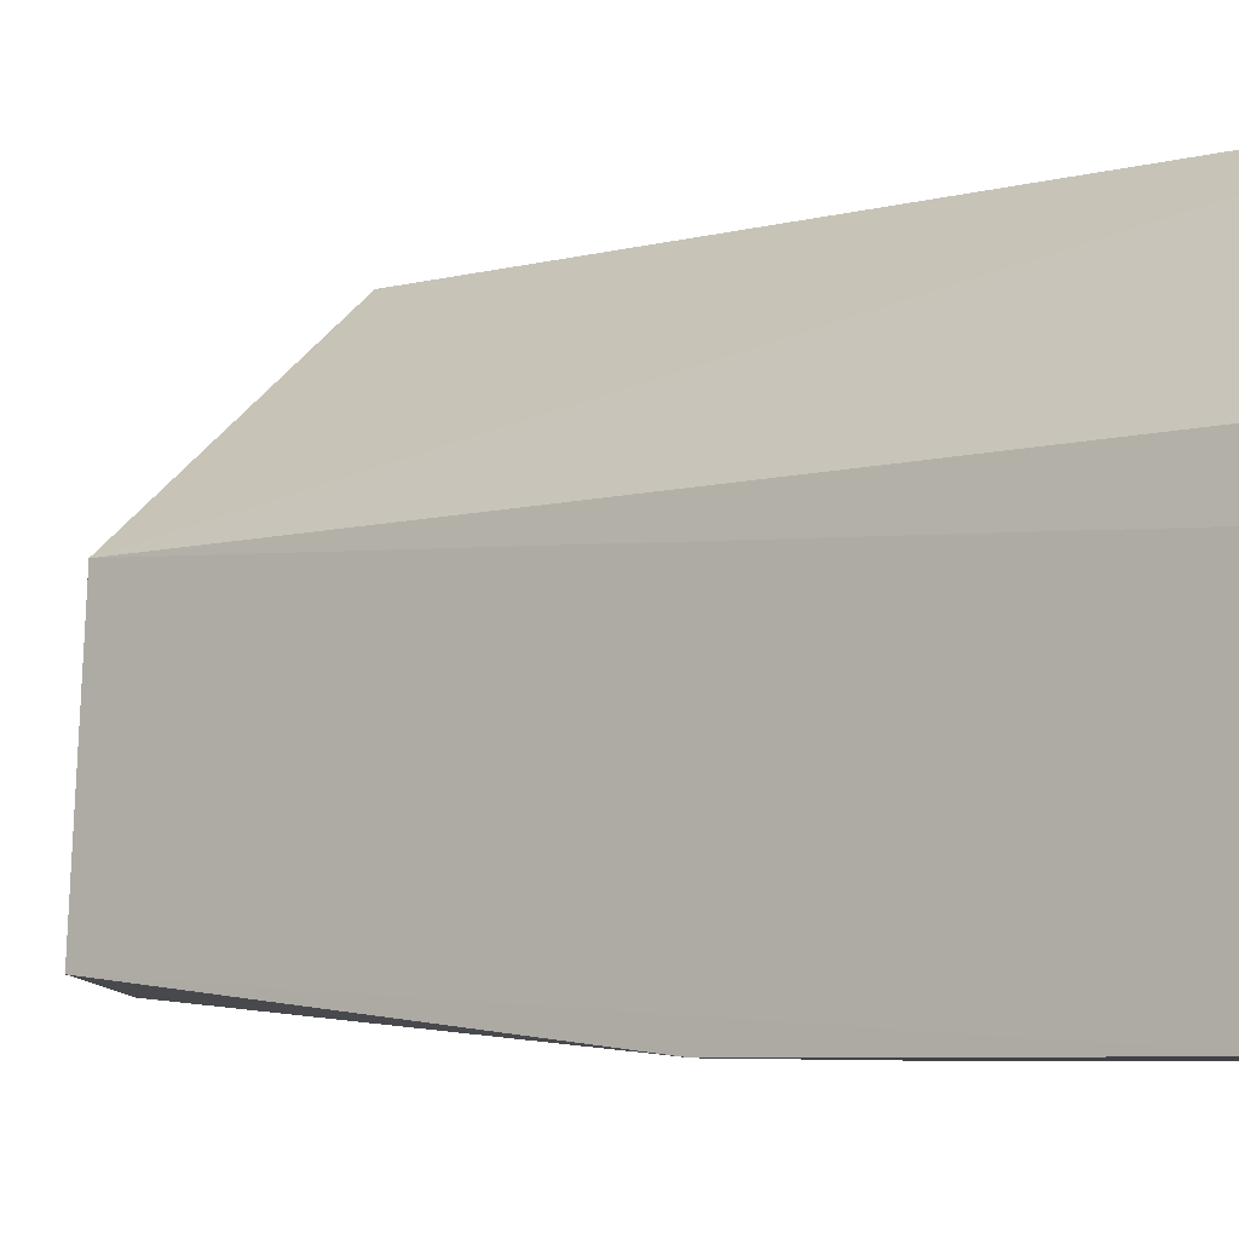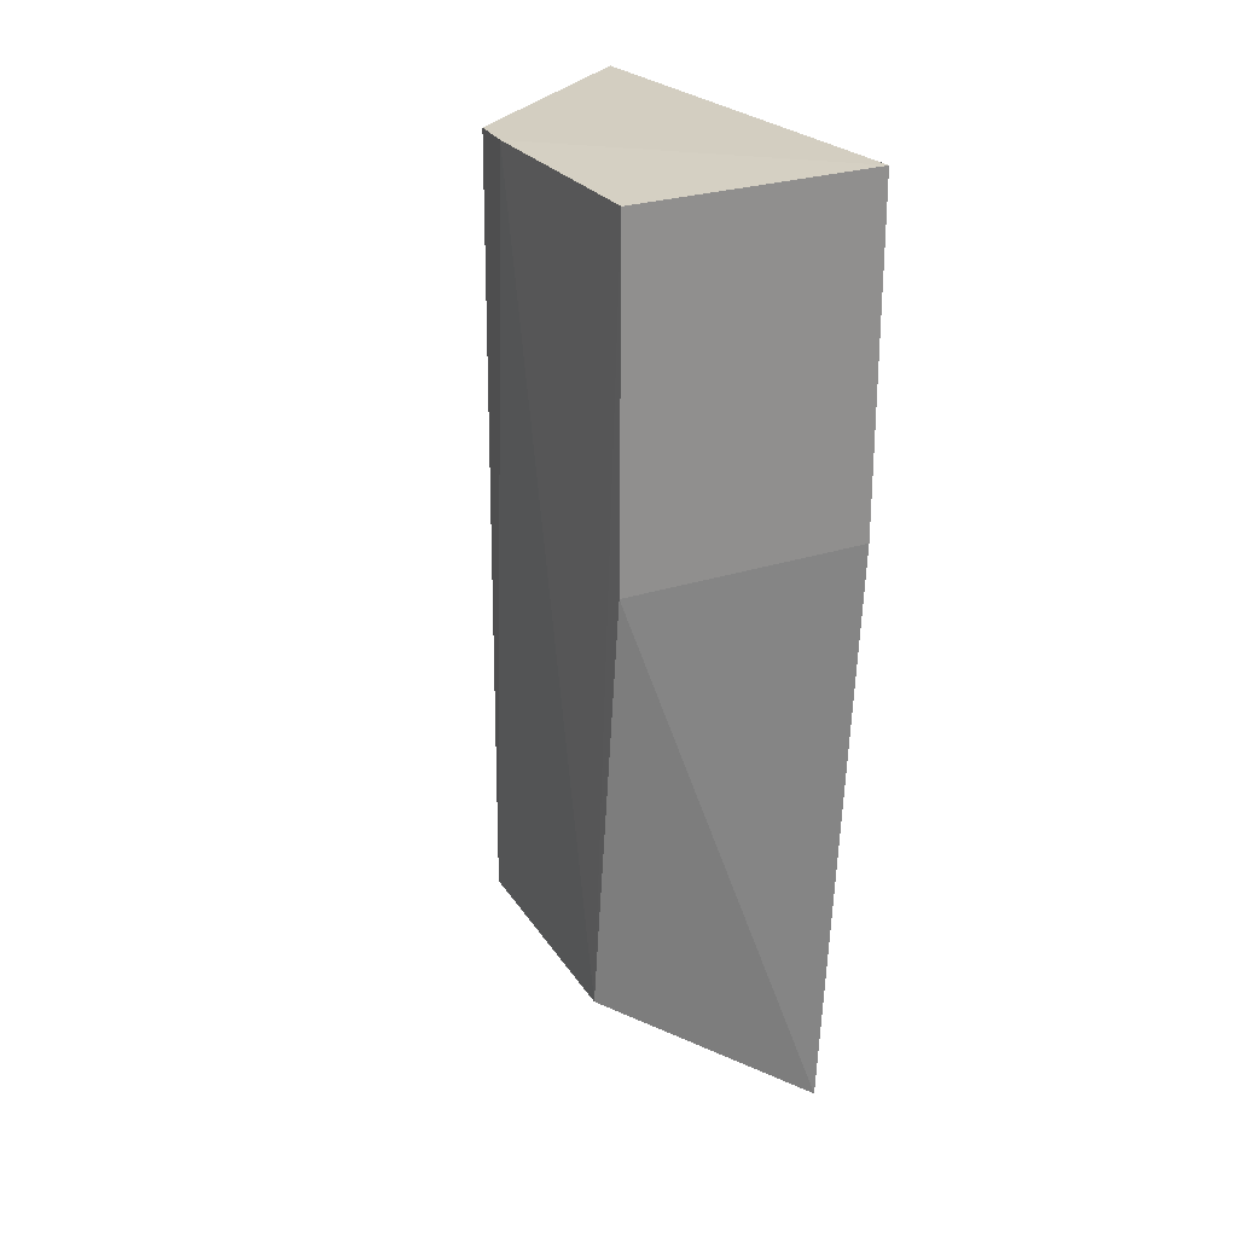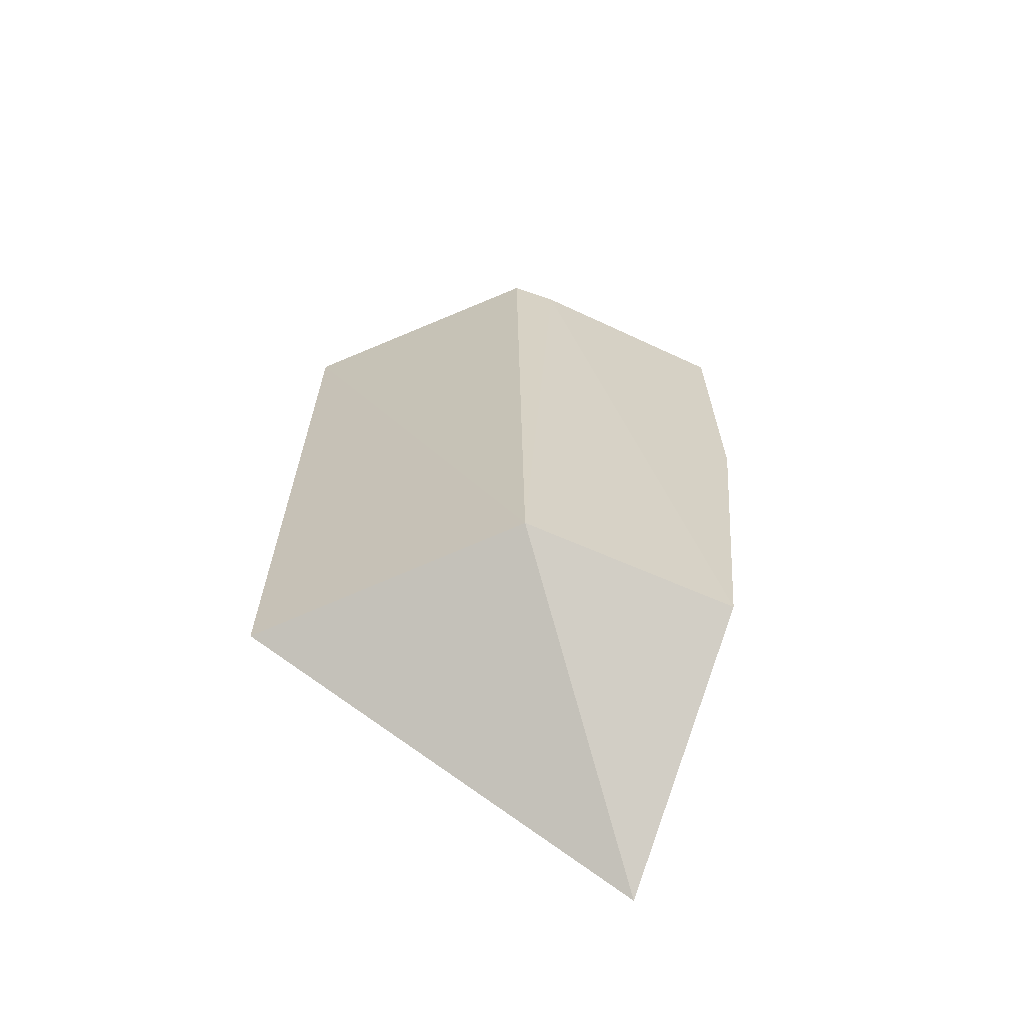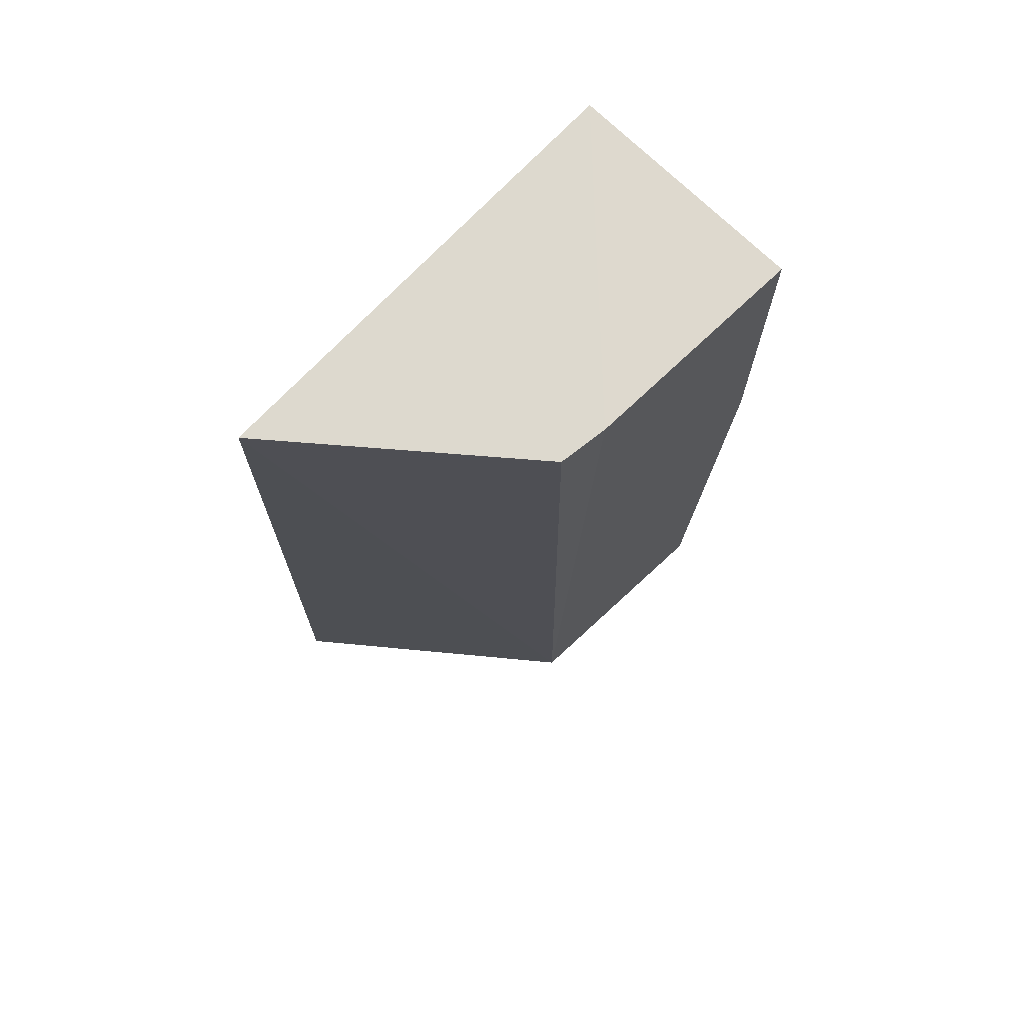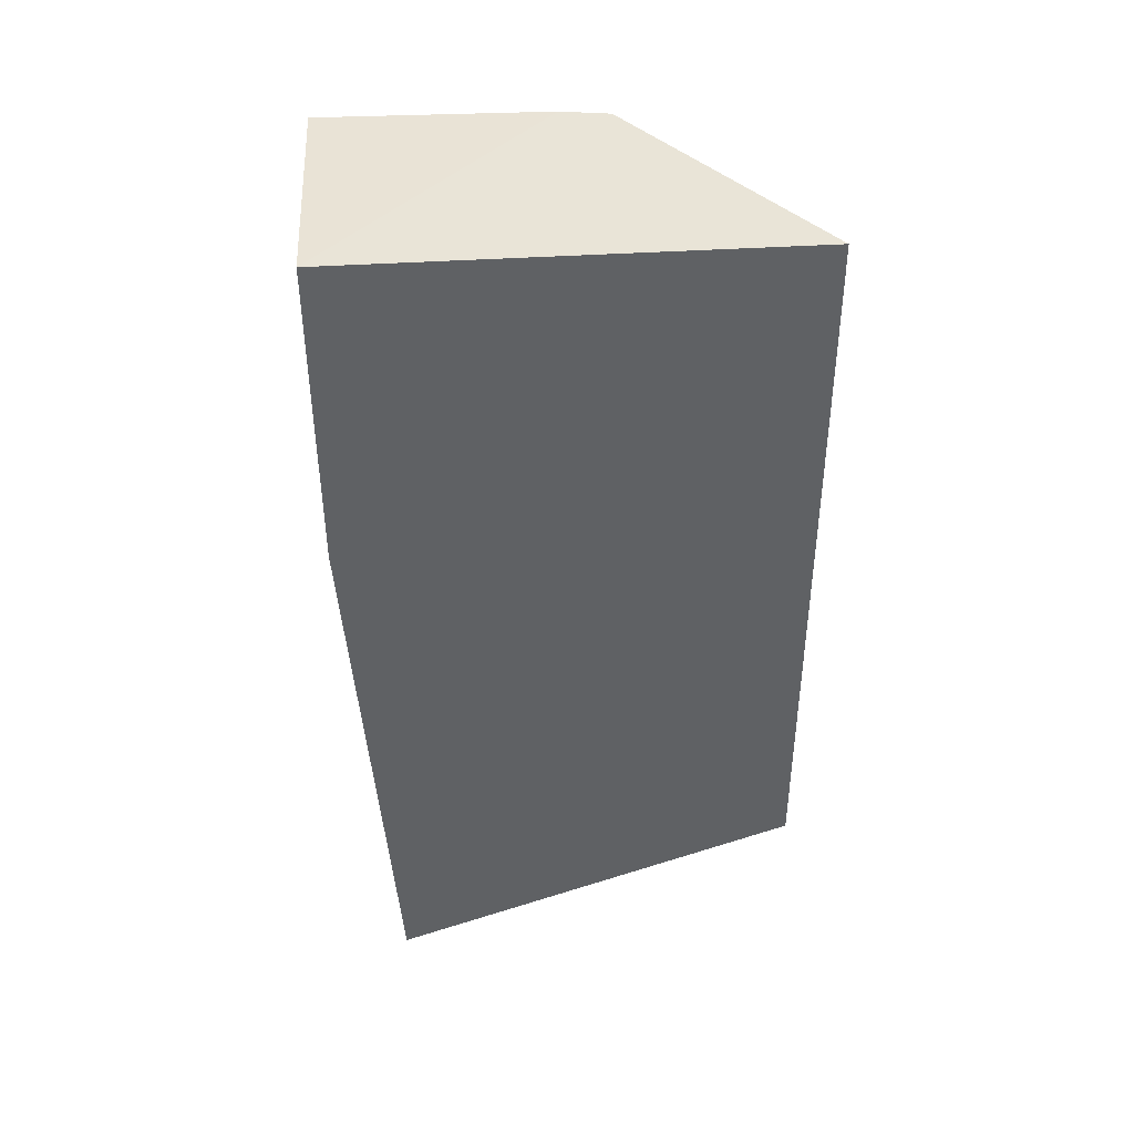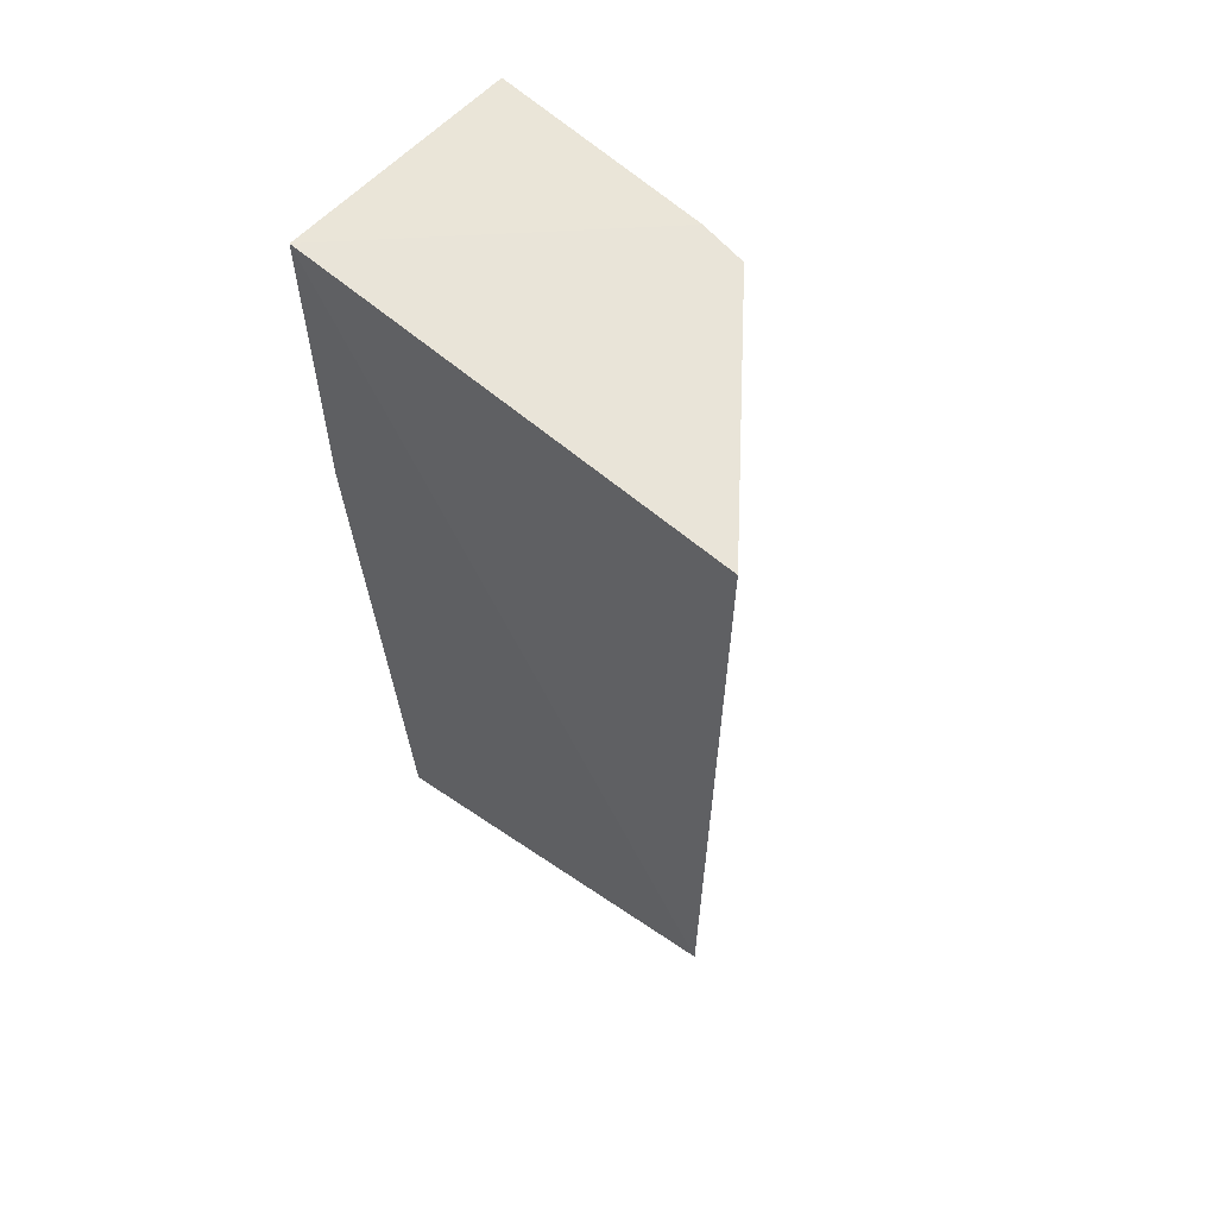
<metadata>
{"format":"obj","ext":"obj","renderer":"f3d","projection":"perspective","resolution":1024,"background":"white","views":[{"elev":-6.5,"azim":-52.2,"up":"+Y"},{"elev":25.1,"azim":-28.5,"up":"+Z"},{"elev":-65.0,"azim":-117.3,"up":"+Z"},{"elev":71.7,"azim":-136.2,"up":"+Z"},{"elev":43.4,"azim":86.5,"up":"+Z"},{"elev":60.3,"azim":132.0,"up":"+Z"}]}
</metadata>
<code>
v -0.1333 0.04874 0.09909
v -0.1328 0.0012 0.09901
v -0.1323 0.04892 0.02151
v -0.1331 0.005297 0.002461
v -0.158 0.001328 0.06519
v -0.1328 0.0012 0.0652
v -0.1578 0.001347 0.09861
v -0.1568 0.02954 0.02171
v -0.1569 0.02492 0.09898
v -0.1581 0.006032 0.0217
v -0.1562 0.02999 0.09899
f 1 2 3
f 6 3 2
f 6 4 3
f 6 5 4
f 6 2 5
f 7 5 2
f 8 1 3
f 8 3 4
f 9 7 2
f 9 2 1
f 10 8 4
f 10 4 5
f 10 9 8
f 10 5 7
f 10 7 9
f 11 9 1
f 11 1 8
f 11 8 9

</code>
